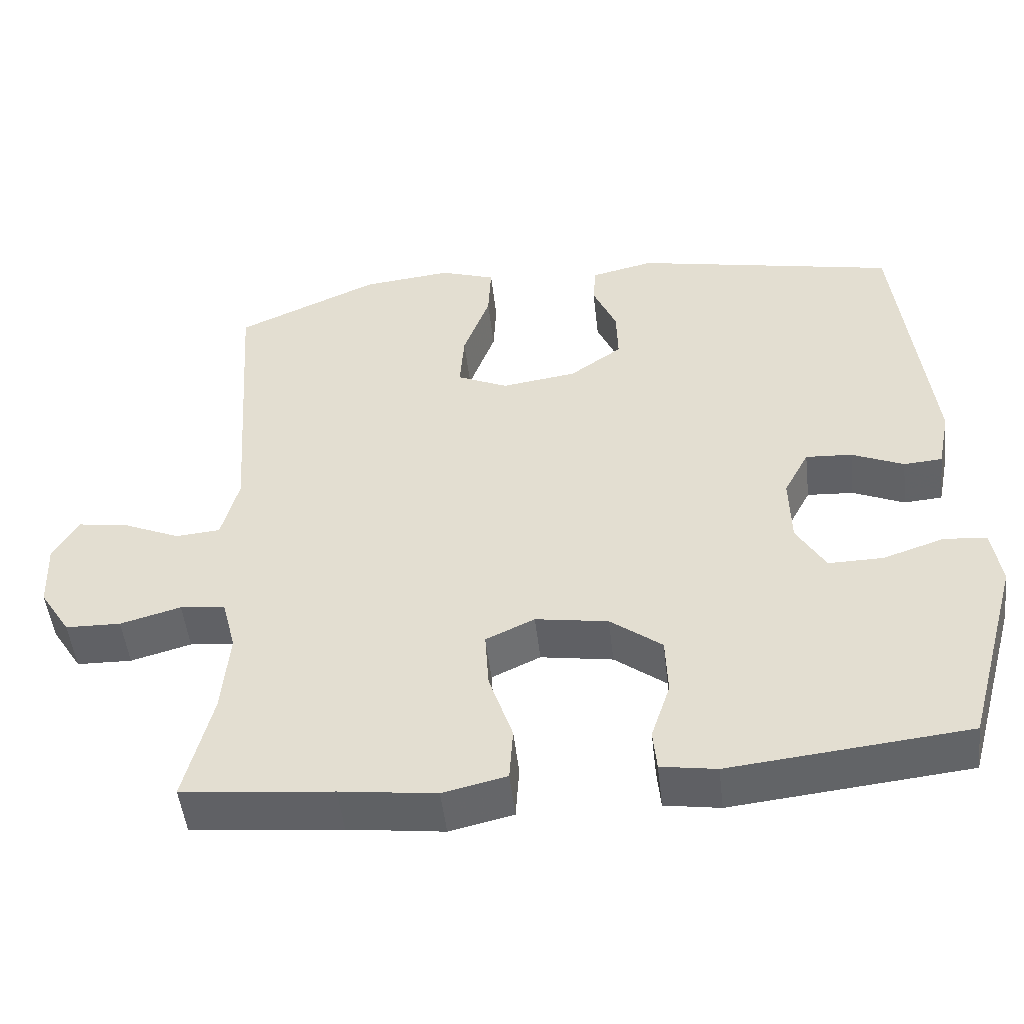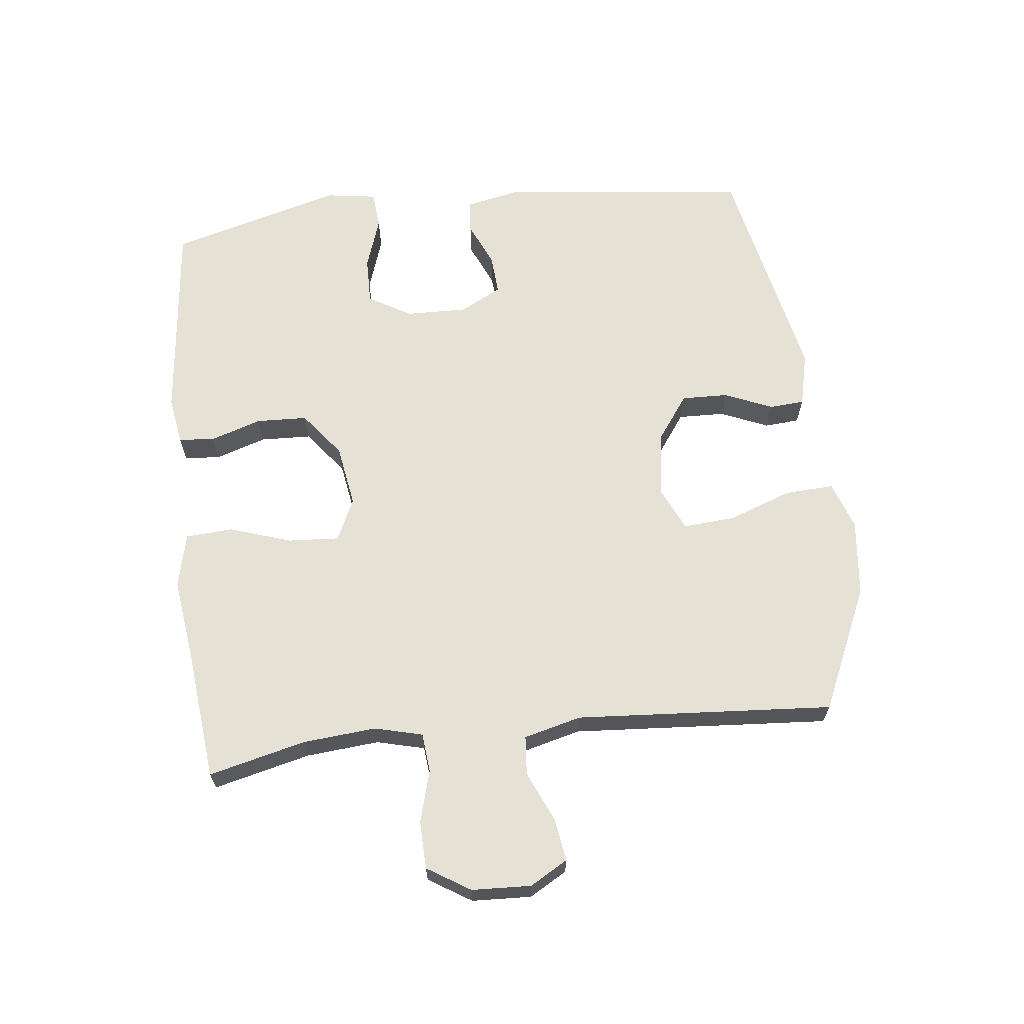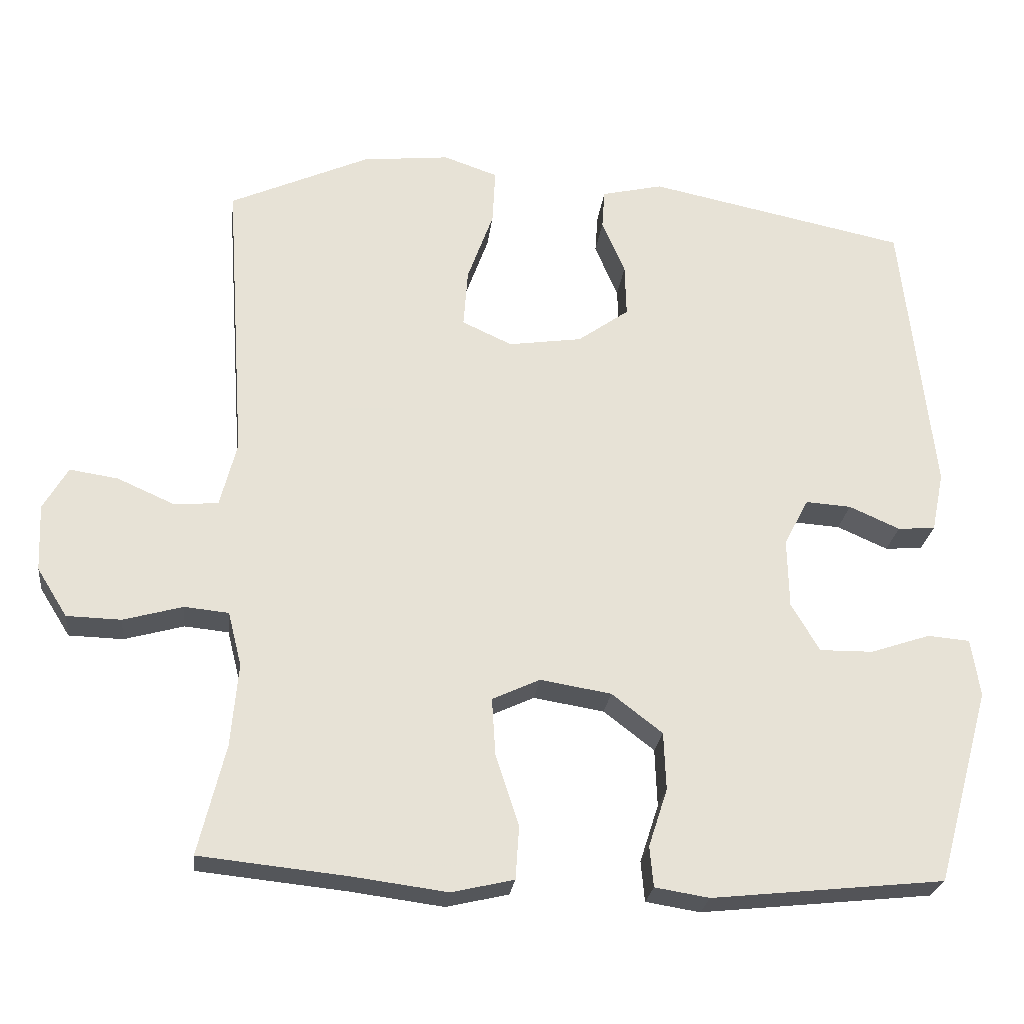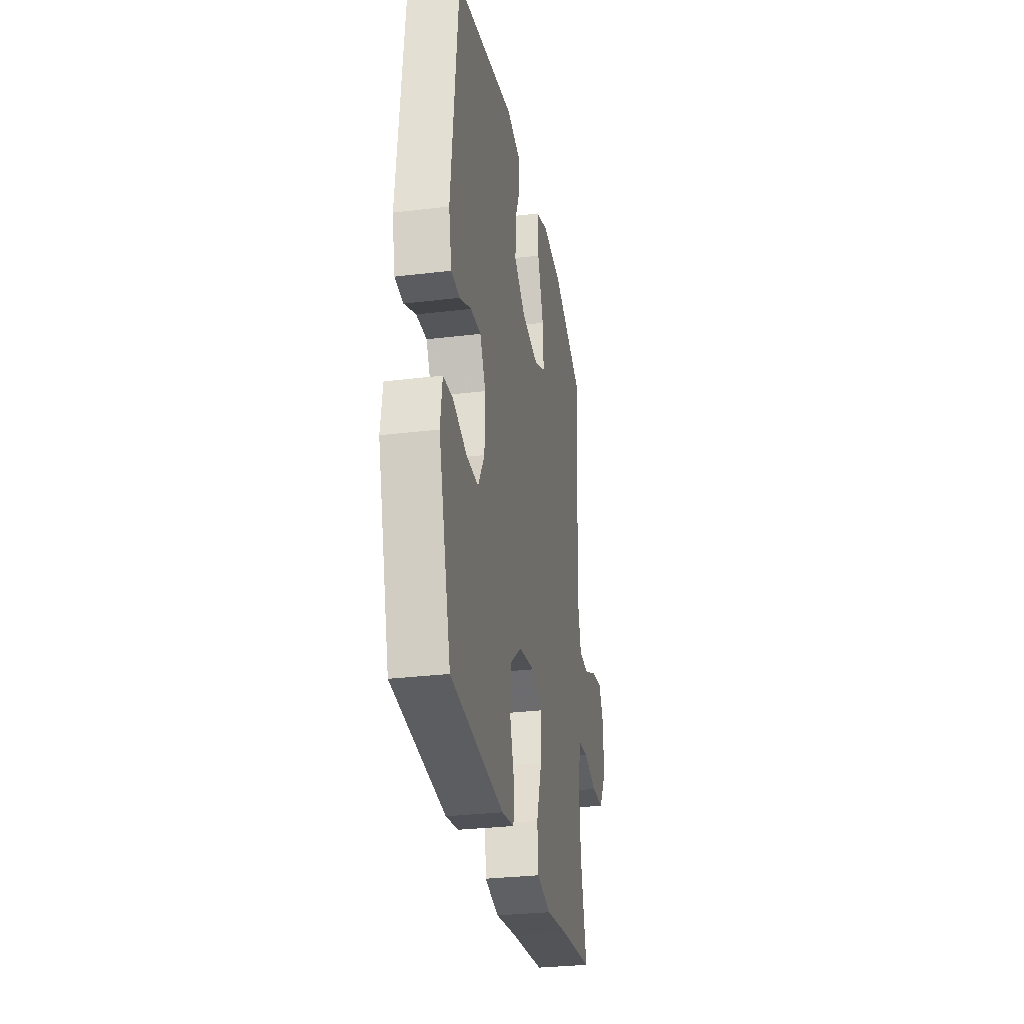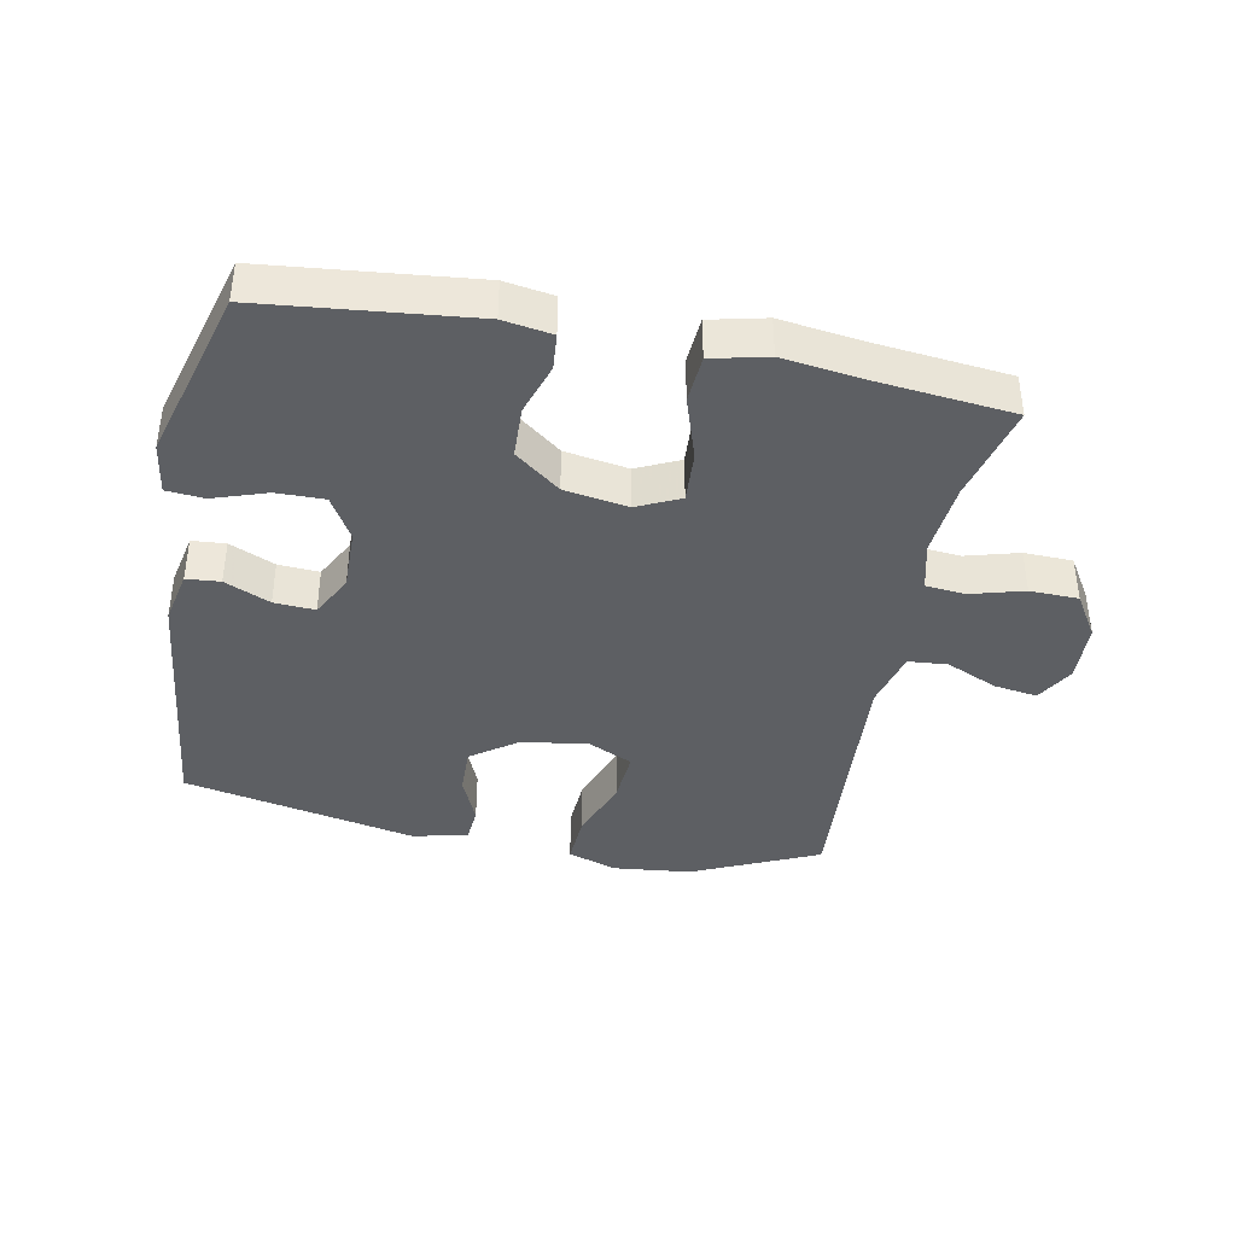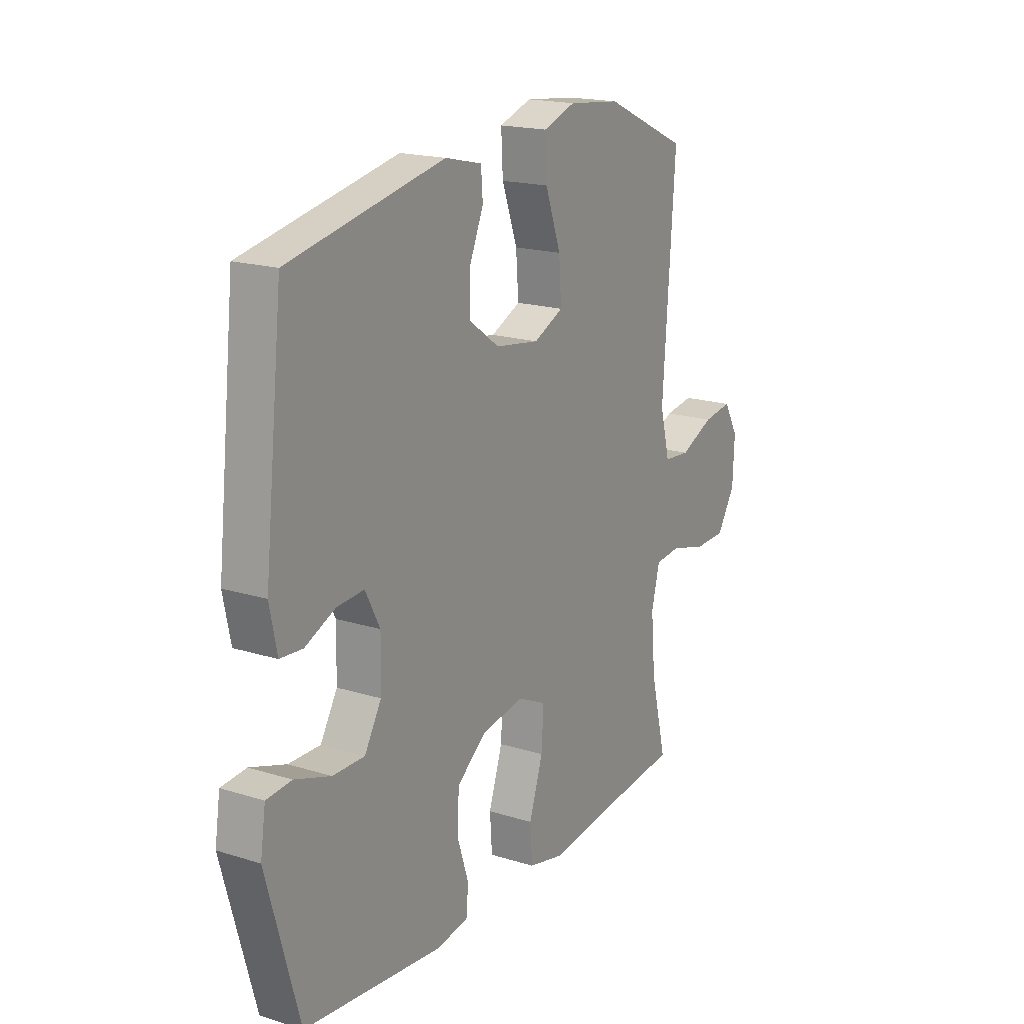
<metadata>
{"format":"obj","ext":"obj","renderer":"f3d","projection":"perspective","resolution":1024,"background":"white","views":[{"elev":-50.0,"azim":6.5,"up":"+Z"},{"elev":65.1,"azim":-96.5,"up":"+Y"},{"elev":-25.2,"azim":-6.7,"up":"+Z"},{"elev":-29.5,"azim":100.2,"up":"+Z"},{"elev":-40.0,"azim":168.9,"up":"+Y"},{"elev":18.4,"azim":121.0,"up":"+Z"}]}
</metadata>
<code>
v 0.5 0.07 0.5
v 0.543 0.07 0.106
v 0.526 0.07 0.023
v 0.474 0.07 0.019
v 0.404 0.07 0.05
v 0.341 0.07 0.054
v 0.307 0.07 -0.011
v 0.309 0.07 -0.107
v 0.348 0.07 -0.174
v 0.422 0.07 -0.173
v 0.505 0.07 -0.145
v 0.563 0.07 -0.15
v 0.575 0.07 -0.23
v 0.5 0.07 -0.5
v 0.179 0.07 -0.534
v 0.104 0.07 -0.522
v 0.099 0.07 -0.466
v 0.125 0.07 -0.386
v 0.122 0.07 -0.306
v 0.052 0.07 -0.252
v -0.046 0.07 -0.236
v -0.112 0.07 -0.267
v -0.107 0.07 -0.347
v -0.075 0.07 -0.444
v -0.08 0.07 -0.518
v -0.166 0.07 -0.538
v -0.296 0.07 -0.521
v -0.5 0.07 -0.5
v -0.463 0.07 -0.348
v -0.453 0.07 -0.233
v -0.472 0.07 -0.158
v -0.533 0.07 -0.152
v -0.615 0.07 -0.175
v -0.69 0.07 -0.173
v -0.732 0.07 -0.106
v -0.736 0.07 -0.013
v -0.702 0.07 0.046
v -0.635 0.07 0.036
v -0.556 0.07 0.001
v -0.495 0.07 0.006
v -0.472 0.07 0.096
v -0.5 0.07 0.5
v -0.306 0.07 0.588
v -0.185 0.07 0.601
v -0.11 0.07 0.575
v -0.114 0.07 0.498
v -0.15 0.07 0.398
v -0.156 0.07 0.317
v -0.087 0.07 0.285
v 0.015 0.07 0.3
v 0.086 0.07 0.351
v 0.084 0.07 0.424
v 0.052 0.07 0.499
v 0.056 0.07 0.554
v 0.141 0.07 0.574
v 0.5 0 0.5
v 0.543 0 0.106
v 0.526 0 0.023
v 0.474 0 0.019
v 0.404 0 0.05
v 0.341 0 0.054
v 0.307 0 -0.011
v 0.309 0 -0.107
v 0.348 0 -0.174
v 0.422 0 -0.173
v 0.505 0 -0.145
v 0.563 0 -0.15
v 0.575 0 -0.23
v 0.5 0 -0.5
v 0.179 0 -0.534
v 0.104 0 -0.522
v 0.099 0 -0.466
v 0.125 0 -0.386
v 0.122 0 -0.306
v 0.052 0 -0.252
v -0.046 0 -0.236
v -0.112 0 -0.267
v -0.107 0 -0.347
v -0.075 0 -0.444
v -0.08 0 -0.518
v -0.166 0 -0.538
v -0.296 0 -0.521
v -0.5 0 -0.5
v -0.463 0 -0.348
v -0.453 0 -0.233
v -0.472 0 -0.158
v -0.533 0 -0.152
v -0.615 0 -0.175
v -0.69 0 -0.173
v -0.732 0 -0.106
v -0.736 0 -0.013
v -0.702 0 0.046
v -0.635 0 0.036
v -0.556 0 0.001
v -0.495 0 0.006
v -0.472 0 0.096
v -0.5 0 0.5
v -0.306 0 0.588
v -0.185 0 0.601
v -0.11 0 0.575
v -0.114 0 0.498
v -0.15 0 0.398
v -0.156 0 0.317
v -0.087 0 0.285
v 0.015 0 0.3
v 0.086 0 0.351
v 0.084 0 0.424
v 0.052 0 0.499
v 0.056 0 0.554
v 0.141 0 0.574
f 52 53 54 55
f 51 52 55 1
f 50 51 1 2
f 49 50 2 3
f 44 45 46 47
f 44 47 48
f 41 42 43 44
f 40 41 44 48
f 36 37 38 39
f 34 35 36 39
f 32 33 34 39
f 31 32 39 40
f 30 31 40 48
f 27 28 29
f 23 24 25 26
f 22 23 26 27
f 15 16 17 18
f 15 18 19
f 14 15 19
f 13 14 19 20
f 10 11 12 13
f 9 10 13 20
f 49 3 4 5
f 49 5 6
f 48 49 6 7
f 30 48 7 8
f 22 27 29 30
f 21 22 30
f 21 30 8 9
f 9 20 21
f 110 109 108 107
f 56 110 107 106
f 57 56 106 105
f 58 57 105 104
f 102 101 100 99
f 103 102 99
f 99 98 97 96
f 103 99 96 95
f 94 93 92 91
f 94 91 90 89
f 94 89 88 87
f 95 94 87 86
f 103 95 86 85
f 84 83 82
f 81 80 79 78
f 82 81 78 77
f 73 72 71 70
f 74 73 70
f 74 70 69
f 75 74 69 68
f 68 67 66 65
f 75 68 65 64
f 60 59 58 104
f 61 60 104
f 62 61 104 103
f 63 62 103 85
f 85 84 82 77
f 85 77 76
f 64 63 85 76
f 76 75 64
f 1 56 57 2
f 2 57 58 3
f 3 58 59 4
f 4 59 60 5
f 5 60 61 6
f 6 61 62 7
f 7 62 63 8
f 8 63 64 9
f 9 64 65 10
f 10 65 66 11
f 11 66 67 12
f 12 67 68 13
f 13 68 69 14
f 14 69 70 15
f 15 70 71 16
f 16 71 72 17
f 17 72 73 18
f 18 73 74 19
f 19 74 75 20
f 20 75 76 21
f 21 76 77 22
f 22 77 78 23
f 23 78 79 24
f 24 79 80 25
f 25 80 81 26
f 26 81 82 27
f 27 82 83 28
f 28 83 84 29
f 29 84 85 30
f 30 85 86 31
f 31 86 87 32
f 32 87 88 33
f 33 88 89 34
f 34 89 90 35
f 35 90 91 36
f 36 91 92 37
f 37 92 93 38
f 38 93 94 39
f 39 94 95 40
f 40 95 96 41
f 41 96 97 42
f 42 97 98 43
f 43 98 99 44
f 44 99 100 45
f 45 100 101 46
f 46 101 102 47
f 47 102 103 48
f 48 103 104 49
f 49 104 105 50
f 50 105 106 51
f 51 106 107 52
f 52 107 108 53
f 53 108 109 54
f 54 109 110 55
f 55 110 56 1

</code>
